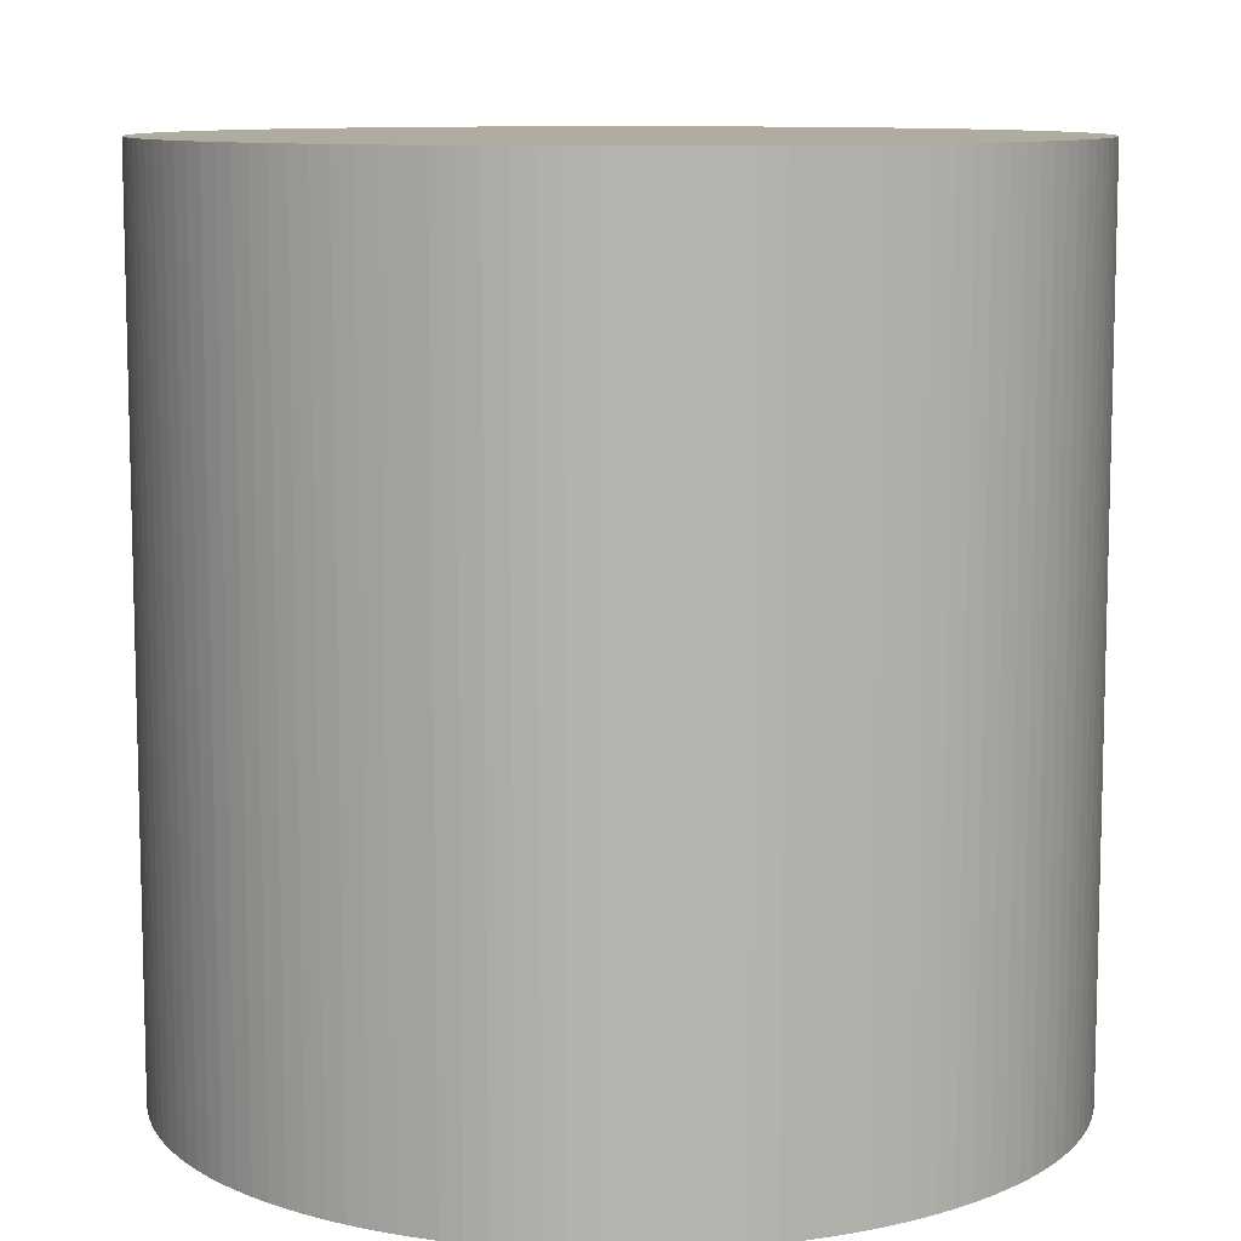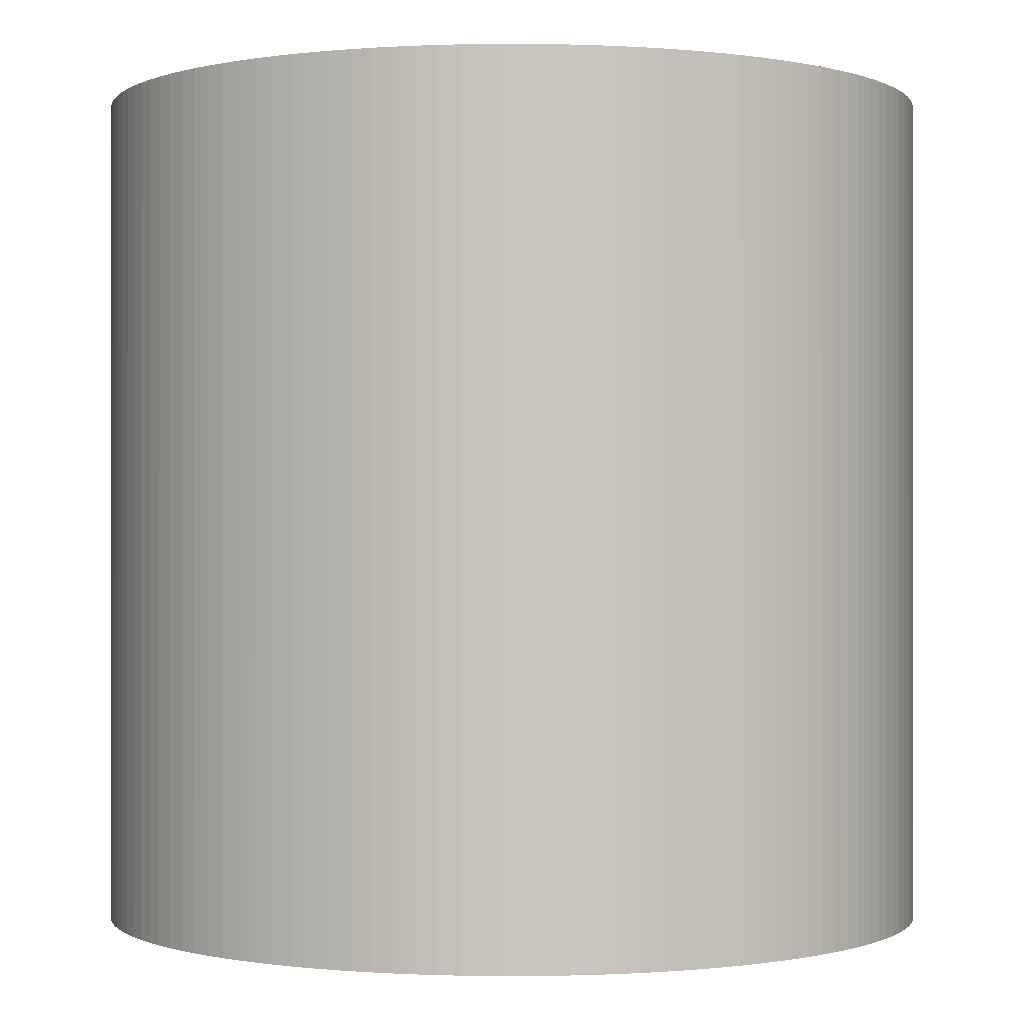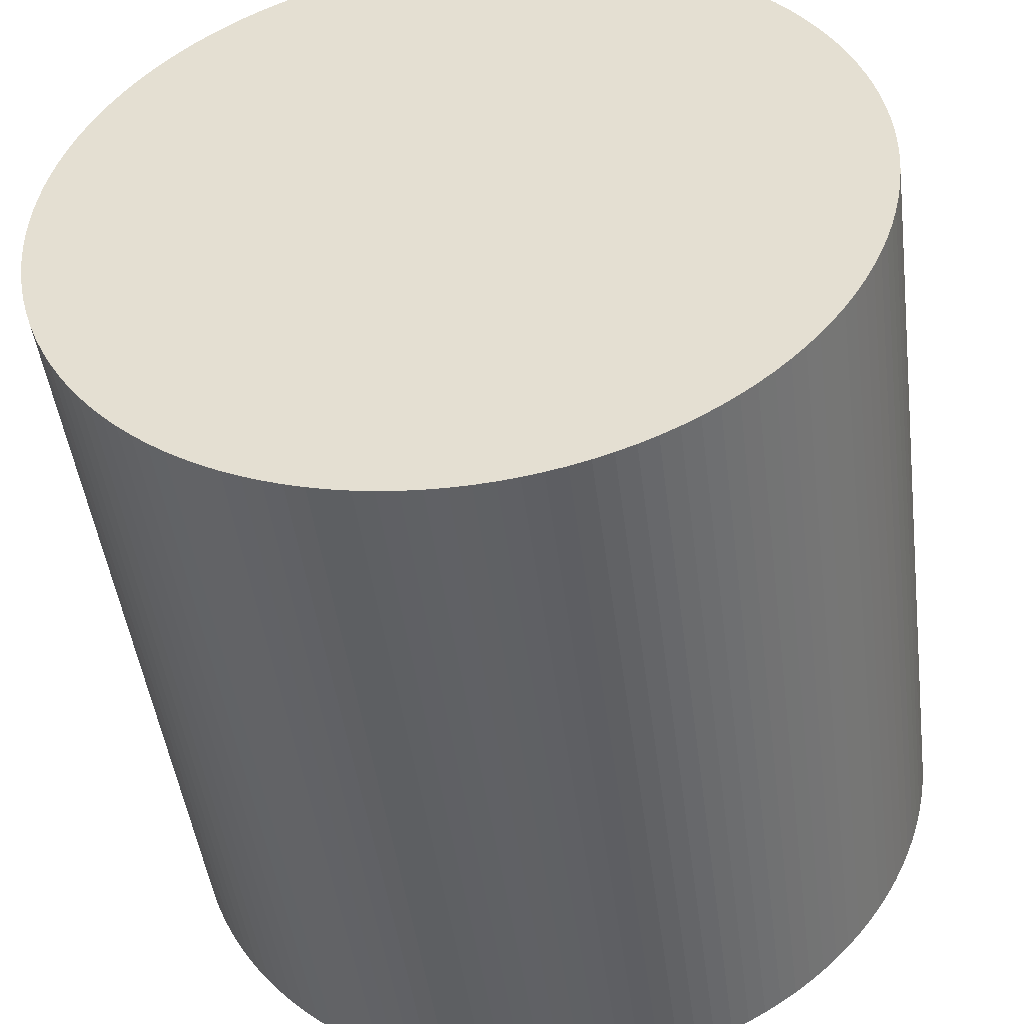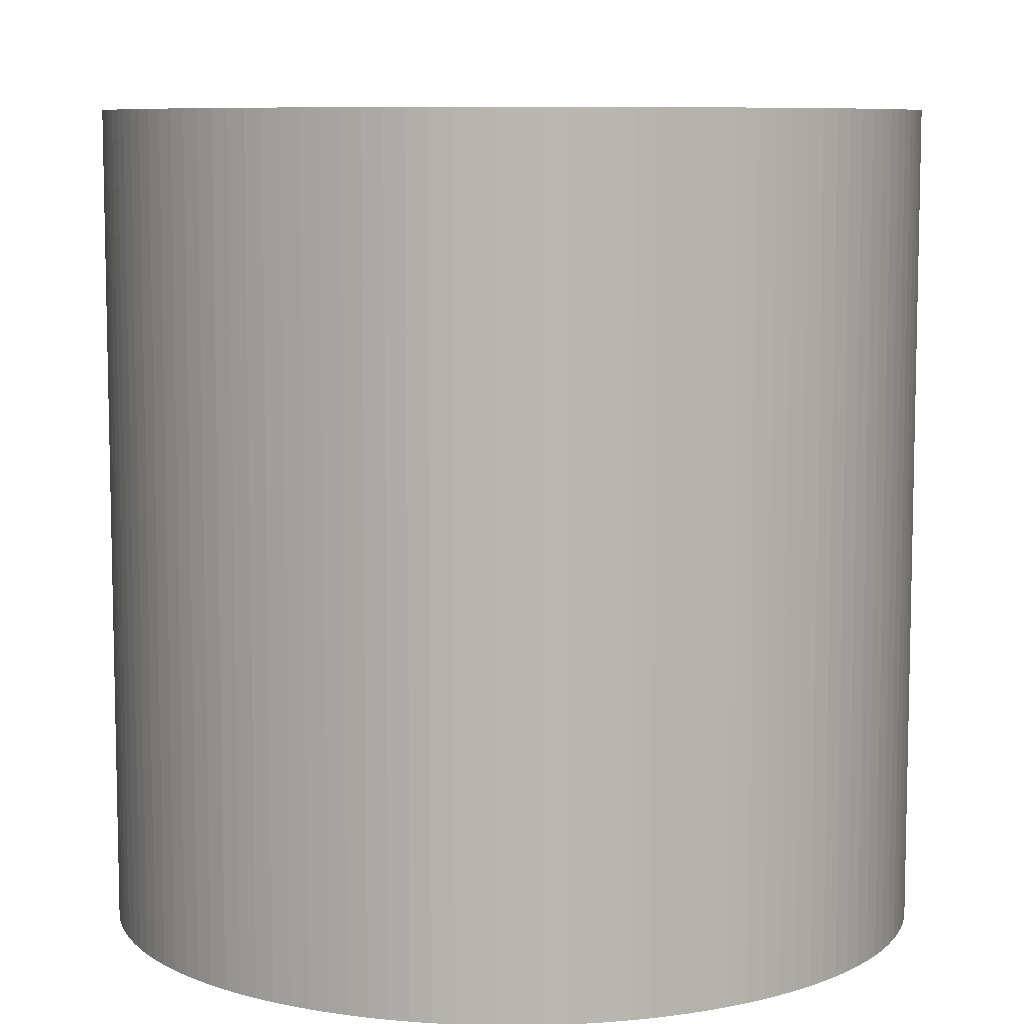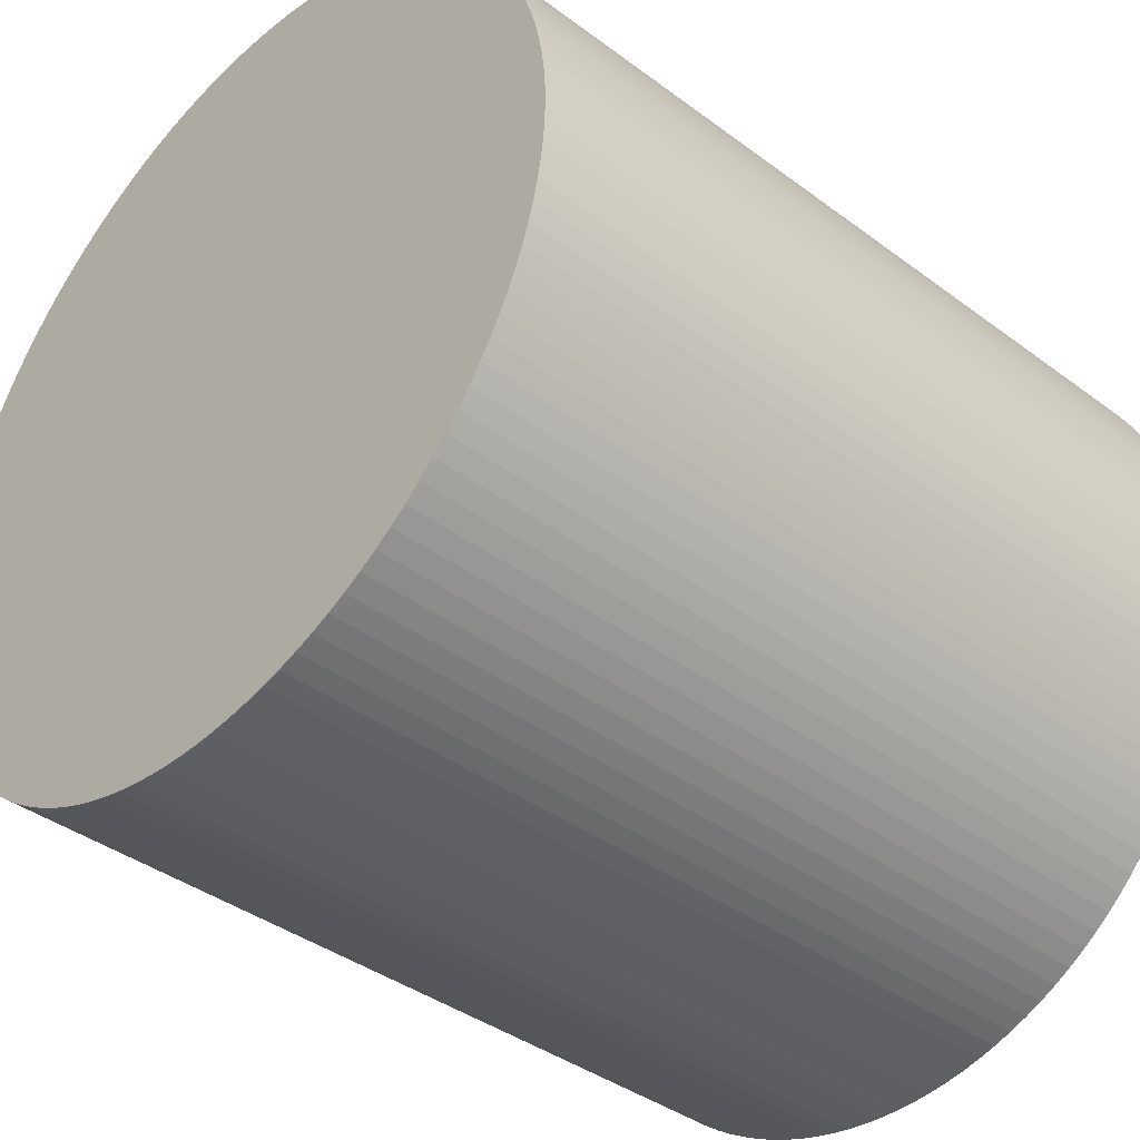
<metadata>
{"format":"obj","ext":"obj","renderer":"f3d","projection":"perspective","resolution":1024,"background":"white","views":[{"elev":9.7,"azim":-118.2,"up":"+Y"},{"elev":-0.3,"azim":23.3,"up":"+Y"},{"elev":-47.2,"azim":-172.6,"up":"+Z"},{"elev":8.1,"azim":128.3,"up":"+Y"},{"elev":-38.9,"azim":-133.1,"up":"+Z"}]}
</metadata>
<code>
o Cylinder_Cylinder.001
v 0 -1 -1
v 0 1 -1
v 0.04907 -1 -0.9988
v 0.04907 1 -0.9988
v 0.09802 -1 -0.9952
v 0.09802 1 -0.9952
v 0.1467 -1 -0.9892
v 0.1467 1 -0.9892
v 0.1951 -1 -0.9808
v 0.1951 1 -0.9808
v 0.243 -1 -0.97
v 0.243 1 -0.97
v 0.2903 -1 -0.9569
v 0.2903 1 -0.9569
v 0.3369 -1 -0.9415
v 0.3369 1 -0.9415
v 0.3827 -1 -0.9239
v 0.3827 1 -0.9239
v 0.4276 -1 -0.904
v 0.4276 1 -0.904
v 0.4714 -1 -0.8819
v 0.4714 1 -0.8819
v 0.5141 -1 -0.8577
v 0.5141 1 -0.8577
v 0.5556 -1 -0.8315
v 0.5556 1 -0.8315
v 0.5957 -1 -0.8032
v 0.5957 1 -0.8032
v 0.6344 -1 -0.773
v 0.6344 1 -0.773
v 0.6716 -1 -0.741
v 0.6716 1 -0.741
v 0.7071 -1 -0.7071
v 0.7071 1 -0.7071
v 0.741 -1 -0.6716
v 0.741 1 -0.6716
v 0.773 -1 -0.6344
v 0.773 1 -0.6344
v 0.8032 -1 -0.5957
v 0.8032 1 -0.5957
v 0.8315 -1 -0.5556
v 0.8315 1 -0.5556
v 0.8577 -1 -0.5141
v 0.8577 1 -0.5141
v 0.8819 -1 -0.4714
v 0.8819 1 -0.4714
v 0.904 -1 -0.4276
v 0.904 1 -0.4276
v 0.9239 -1 -0.3827
v 0.9239 1 -0.3827
v 0.9415 -1 -0.3369
v 0.9415 1 -0.3369
v 0.9569 -1 -0.2903
v 0.9569 1 -0.2903
v 0.97 -1 -0.243
v 0.97 1 -0.243
v 0.9808 -1 -0.1951
v 0.9808 1 -0.1951
v 0.9892 -1 -0.1467
v 0.9892 1 -0.1467
v 0.9952 -1 -0.09802
v 0.9952 1 -0.09802
v 0.9988 -1 -0.04907
v 0.9988 1 -0.04907
v 1 -1 0
v 1 1 0
v 0.9988 -1 0.04907
v 0.9988 1 0.04907
v 0.9952 -1 0.09802
v 0.9952 1 0.09802
v 0.9892 -1 0.1467
v 0.9892 1 0.1467
v 0.9808 -1 0.1951
v 0.9808 1 0.1951
v 0.97 -1 0.243
v 0.97 1 0.243
v 0.9569 -1 0.2903
v 0.9569 1 0.2903
v 0.9415 -1 0.3369
v 0.9415 1 0.3369
v 0.9239 -1 0.3827
v 0.9239 1 0.3827
v 0.904 -1 0.4276
v 0.904 1 0.4276
v 0.8819 -1 0.4714
v 0.8819 1 0.4714
v 0.8577 -1 0.5141
v 0.8577 1 0.5141
v 0.8315 -1 0.5556
v 0.8315 1 0.5556
v 0.8032 -1 0.5957
v 0.8032 1 0.5957
v 0.773 -1 0.6344
v 0.773 1 0.6344
v 0.741 -1 0.6716
v 0.741 1 0.6716
v 0.7071 -1 0.7071
v 0.7071 1 0.7071
v 0.6716 -1 0.741
v 0.6716 1 0.741
v 0.6344 -1 0.773
v 0.6344 1 0.773
v 0.5957 -1 0.8032
v 0.5957 1 0.8032
v 0.5556 -1 0.8315
v 0.5556 1 0.8315
v 0.5141 -1 0.8577
v 0.5141 1 0.8577
v 0.4714 -1 0.8819
v 0.4714 1 0.8819
v 0.4276 -1 0.904
v 0.4276 1 0.904
v 0.3827 -1 0.9239
v 0.3827 1 0.9239
v 0.3369 -1 0.9415
v 0.3369 1 0.9415
v 0.2903 -1 0.9569
v 0.2903 1 0.9569
v 0.243 -1 0.97
v 0.243 1 0.97
v 0.1951 -1 0.9808
v 0.1951 1 0.9808
v 0.1467 -1 0.9892
v 0.1467 1 0.9892
v 0.09802 -1 0.9952
v 0.09802 1 0.9952
v 0.04907 -1 0.9988
v 0.04907 1 0.9988
v 2e-06 -1 1
v 2e-06 1 1
v -0.04907 -1 0.9988
v -0.04907 1 0.9988
v -0.09802 -1 0.9952
v -0.09802 1 0.9952
v -0.1467 -1 0.9892
v -0.1467 1 0.9892
v -0.1951 -1 0.9808
v -0.1951 1 0.9808
v -0.243 -1 0.97
v -0.243 1 0.97
v -0.2903 -1 0.9569
v -0.2903 1 0.9569
v -0.3369 -1 0.9415
v -0.3369 1 0.9415
v -0.3827 -1 0.9239
v -0.3827 1 0.9239
v -0.4276 -1 0.904
v -0.4276 1 0.904
v -0.4714 -1 0.8819
v -0.4714 1 0.8819
v -0.5141 -1 0.8577
v -0.5141 1 0.8577
v -0.5556 -1 0.8315
v -0.5556 1 0.8315
v -0.5957 -1 0.8032
v -0.5957 1 0.8032
v -0.6344 -1 0.773
v -0.6344 1 0.773
v -0.6716 -1 0.741
v -0.6716 1 0.741
v -0.7071 -1 0.7071
v -0.7071 1 0.7071
v -0.7409 -1 0.6716
v -0.7409 1 0.6716
v -0.773 -1 0.6344
v -0.773 1 0.6344
v -0.8032 -1 0.5957
v -0.8032 1 0.5957
v -0.8315 -1 0.5556
v -0.8315 1 0.5556
v -0.8577 -1 0.5141
v -0.8577 1 0.5141
v -0.8819 -1 0.4714
v -0.8819 1 0.4714
v -0.904 -1 0.4276
v -0.904 1 0.4276
v -0.9239 -1 0.3827
v -0.9239 1 0.3827
v -0.9415 -1 0.3369
v -0.9415 1 0.3369
v -0.9569 -1 0.2903
v -0.9569 1 0.2903
v -0.97 -1 0.243
v -0.97 1 0.243
v -0.9808 -1 0.1951
v -0.9808 1 0.1951
v -0.9892 -1 0.1467
v -0.9892 1 0.1467
v -0.9952 -1 0.09802
v -0.9952 1 0.09802
v -0.9988 -1 0.04907
v -0.9988 1 0.04907
v -1 -1 1e-06
v -1 1 1e-06
v -0.9988 -1 -0.04907
v -0.9988 1 -0.04907
v -0.9952 -1 -0.09802
v -0.9952 1 -0.09802
v -0.9892 -1 -0.1467
v -0.9892 1 -0.1467
v -0.9808 -1 -0.1951
v -0.9808 1 -0.1951
v -0.97 -1 -0.243
v -0.97 1 -0.243
v -0.9569 -1 -0.2903
v -0.9569 1 -0.2903
v -0.9415 -1 -0.3369
v -0.9415 1 -0.3369
v -0.9239 -1 -0.3827
v -0.9239 1 -0.3827
v -0.904 -1 -0.4276
v -0.904 1 -0.4276
v -0.8819 -1 -0.4714
v -0.8819 1 -0.4714
v -0.8577 -1 -0.5141
v -0.8577 1 -0.5141
v -0.8315 -1 -0.5556
v -0.8315 1 -0.5556
v -0.8032 -1 -0.5957
v -0.8032 1 -0.5957
v -0.773 -1 -0.6344
v -0.773 1 -0.6344
v -0.741 -1 -0.6716
v -0.741 1 -0.6716
v -0.7071 -1 -0.7071
v -0.7071 1 -0.7071
v -0.6716 -1 -0.741
v -0.6716 1 -0.741
v -0.6344 -1 -0.773
v -0.6344 1 -0.773
v -0.5957 -1 -0.8032
v -0.5957 1 -0.8032
v -0.5556 -1 -0.8315
v -0.5556 1 -0.8315
v -0.5141 -1 -0.8577
v -0.5141 1 -0.8577
v -0.4714 -1 -0.8819
v -0.4714 1 -0.8819
v -0.4276 -1 -0.904
v -0.4276 1 -0.904
v -0.3827 -1 -0.9239
v -0.3827 1 -0.9239
v -0.3369 -1 -0.9415
v -0.3369 1 -0.9415
v -0.2903 -1 -0.9569
v -0.2903 1 -0.9569
v -0.243 -1 -0.97
v -0.243 1 -0.97
v -0.1951 -1 -0.9808
v -0.1951 1 -0.9808
v -0.1467 -1 -0.9892
v -0.1467 1 -0.9892
v -0.09801 -1 -0.9952
v -0.09801 1 -0.9952
v -0.04906 -1 -0.9988
v -0.04906 1 -0.9988
f 2 3 1
f 4 5 3
f 6 7 5
f 8 9 7
f 10 11 9
f 12 13 11
f 14 15 13
f 16 17 15
f 18 19 17
f 20 21 19
f 22 23 21
f 24 25 23
f 26 27 25
f 28 29 27
f 30 31 29
f 32 33 31
f 34 35 33
f 36 37 35
f 38 39 37
f 40 41 39
f 42 43 41
f 44 45 43
f 46 47 45
f 48 49 47
f 50 51 49
f 52 53 51
f 54 55 53
f 56 57 55
f 58 59 57
f 60 61 59
f 62 63 61
f 64 65 63
f 66 67 65
f 68 69 67
f 70 71 69
f 72 73 71
f 74 75 73
f 76 77 75
f 78 79 77
f 80 81 79
f 82 83 81
f 84 85 83
f 86 87 85
f 88 89 87
f 90 91 89
f 92 93 91
f 94 95 93
f 96 97 95
f 98 99 97
f 100 101 99
f 102 103 101
f 104 105 103
f 106 107 105
f 108 109 107
f 110 111 109
f 112 113 111
f 114 115 113
f 116 117 115
f 118 119 117
f 120 121 119
f 122 123 121
f 124 125 123
f 126 127 125
f 128 129 127
f 130 131 129
f 132 133 131
f 134 135 133
f 136 137 135
f 138 139 137
f 140 141 139
f 142 143 141
f 144 145 143
f 146 147 145
f 148 149 147
f 150 151 149
f 152 153 151
f 154 155 153
f 156 157 155
f 158 159 157
f 160 161 159
f 162 163 161
f 164 165 163
f 166 167 165
f 168 169 167
f 170 171 169
f 172 173 171
f 174 175 173
f 176 177 175
f 178 179 177
f 180 181 179
f 182 183 181
f 184 185 183
f 186 187 185
f 188 189 187
f 190 191 189
f 192 193 191
f 194 195 193
f 196 197 195
f 198 199 197
f 200 201 199
f 202 203 201
f 204 205 203
f 206 207 205
f 208 209 207
f 210 211 209
f 212 213 211
f 214 215 213
f 216 217 215
f 218 219 217
f 220 221 219
f 222 223 221
f 224 225 223
f 226 227 225
f 228 229 227
f 230 231 229
f 232 233 231
f 234 235 233
f 236 237 235
f 238 239 237
f 240 241 239
f 242 243 241
f 244 245 243
f 246 247 245
f 248 249 247
f 250 251 249
f 252 253 251
f 134 38 6
f 254 255 253
f 256 1 255
f 127 191 255
f 2 4 3
f 4 6 5
f 6 8 7
f 8 10 9
f 10 12 11
f 12 14 13
f 14 16 15
f 16 18 17
f 18 20 19
f 20 22 21
f 22 24 23
f 24 26 25
f 26 28 27
f 28 30 29
f 30 32 31
f 32 34 33
f 34 36 35
f 36 38 37
f 38 40 39
f 40 42 41
f 42 44 43
f 44 46 45
f 46 48 47
f 48 50 49
f 50 52 51
f 52 54 53
f 54 56 55
f 56 58 57
f 58 60 59
f 60 62 61
f 62 64 63
f 64 66 65
f 66 68 67
f 68 70 69
f 70 72 71
f 72 74 73
f 74 76 75
f 76 78 77
f 78 80 79
f 80 82 81
f 82 84 83
f 84 86 85
f 86 88 87
f 88 90 89
f 90 92 91
f 92 94 93
f 94 96 95
f 96 98 97
f 98 100 99
f 100 102 101
f 102 104 103
f 104 106 105
f 106 108 107
f 108 110 109
f 110 112 111
f 112 114 113
f 114 116 115
f 116 118 117
f 118 120 119
f 120 122 121
f 122 124 123
f 124 126 125
f 126 128 127
f 128 130 129
f 130 132 131
f 132 134 133
f 134 136 135
f 136 138 137
f 138 140 139
f 140 142 141
f 142 144 143
f 144 146 145
f 146 148 147
f 148 150 149
f 150 152 151
f 152 154 153
f 154 156 155
f 156 158 157
f 158 160 159
f 160 162 161
f 162 164 163
f 164 166 165
f 166 168 167
f 168 170 169
f 170 172 171
f 172 174 173
f 174 176 175
f 176 178 177
f 178 180 179
f 180 182 181
f 182 184 183
f 184 186 185
f 186 188 187
f 188 190 189
f 190 192 191
f 192 194 193
f 194 196 195
f 196 198 197
f 198 200 199
f 200 202 201
f 202 204 203
f 204 206 205
f 206 208 207
f 208 210 209
f 210 212 211
f 212 214 213
f 214 216 215
f 216 218 217
f 218 220 219
f 220 222 221
f 222 224 223
f 224 226 225
f 226 228 227
f 228 230 229
f 230 232 231
f 232 234 233
f 234 236 235
f 236 238 237
f 238 240 239
f 240 242 241
f 242 244 243
f 244 246 245
f 246 248 247
f 248 250 249
f 250 252 251
f 252 254 253
f 6 4 2
f 2 256 6
f 254 252 246
f 250 248 246
f 246 244 242
f 242 240 246
f 238 236 230
f 234 232 230
f 230 228 222
f 226 224 222
f 222 220 218
f 218 216 222
f 214 212 210
f 210 208 206
f 206 204 202
f 202 200 206
f 198 196 190
f 194 192 190
f 190 188 182
f 186 184 182
f 182 180 178
f 178 176 182
f 174 172 170
f 170 168 174
f 166 164 158
f 162 160 158
f 158 156 154
f 154 152 158
f 150 148 146
f 146 144 142
f 142 140 134
f 138 136 134
f 134 132 130
f 130 128 126
f 126 124 122
f 122 120 126
f 118 116 114
f 114 112 118
f 110 108 106
f 106 104 102
f 102 100 98
f 98 96 94
f 94 92 90
f 90 88 86
f 86 84 78
f 82 80 78
f 78 76 74
f 74 72 70
f 70 68 66
f 66 64 70
f 62 60 58
f 58 56 62
f 54 52 50
f 50 48 54
f 46 44 42
f 42 40 46
f 38 36 34
f 34 32 30
f 30 28 22
f 26 24 22
f 22 20 18
f 18 16 22
f 14 12 10
f 10 8 6
f 6 256 254
f 252 250 246
f 246 240 238
f 236 234 230
f 228 226 222
f 222 216 214
f 214 210 198
f 206 200 198
f 196 194 190
f 188 186 182
f 182 176 174
f 174 168 166
f 164 162 158
f 158 152 150
f 150 146 134
f 140 138 134
f 134 130 126
f 126 120 118
f 118 112 110
f 110 106 118
f 102 98 86
f 94 90 86
f 84 82 78
f 78 74 70
f 70 64 62
f 62 56 54
f 54 48 46
f 46 40 38
f 38 34 22
f 28 26 22
f 22 16 14
f 14 10 22
f 6 254 246
f 246 238 230
f 230 222 214
f 210 206 198
f 198 190 182
f 182 174 198
f 166 158 134
f 146 142 134
f 134 126 102
f 118 106 102
f 98 94 86
f 86 78 70
f 70 62 54
f 54 46 38
f 34 30 22
f 22 10 6
f 6 246 230
f 230 214 198
f 198 174 166
f 158 150 134
f 126 118 102
f 102 86 70
f 70 54 38
f 38 22 6
f 6 230 198
f 198 166 134
f 134 102 70
f 70 38 134
f 6 198 134
f 254 256 255
f 256 2 1
f 255 1 3
f 3 5 255
f 7 9 15
f 11 13 15
f 15 17 19
f 19 21 23
f 23 25 31
f 27 29 31
f 31 33 35
f 35 37 39
f 39 41 43
f 43 45 39
f 47 49 51
f 51 53 47
f 55 57 59
f 59 61 63
f 63 65 67
f 67 69 63
f 71 73 75
f 75 77 71
f 79 81 83
f 83 85 87
f 87 89 95
f 91 93 95
f 95 97 103
f 99 101 103
f 103 105 111
f 107 109 111
f 111 113 119
f 115 117 119
f 119 121 123
f 123 125 119
f 127 129 131
f 131 133 127
f 135 137 139
f 139 141 135
f 143 145 151
f 147 149 151
f 151 153 155
f 155 157 159
f 159 161 163
f 163 165 167
f 167 169 175
f 171 173 175
f 175 177 183
f 179 181 183
f 183 185 187
f 187 189 191
f 191 193 195
f 195 197 199
f 199 201 207
f 203 205 207
f 207 209 215
f 211 213 215
f 215 217 219
f 219 221 223
f 223 225 227
f 227 229 223
f 231 233 235
f 235 237 239
f 239 241 243
f 243 245 239
f 247 249 251
f 251 253 255
f 255 5 7
f 9 11 15
f 15 19 23
f 25 27 31
f 31 35 47
f 39 45 47
f 47 53 55
f 55 59 63
f 63 69 71
f 71 77 79
f 79 83 95
f 89 91 95
f 97 99 103
f 105 107 111
f 113 115 119
f 119 125 127
f 127 133 135
f 135 141 143
f 145 147 151
f 151 155 143
f 159 163 167
f 169 171 175
f 177 179 183
f 183 187 175
f 191 195 199
f 201 203 207
f 209 211 215
f 215 219 223
f 223 229 231
f 231 235 223
f 239 245 247
f 247 251 255
f 255 7 15
f 15 23 31
f 35 39 47
f 47 55 31
f 63 71 79
f 83 87 95
f 95 103 111
f 111 119 95
f 127 135 159
f 143 155 159
f 159 167 175
f 175 187 191
f 191 199 207
f 207 215 191
f 223 235 239
f 239 247 223
f 255 15 31
f 31 55 63
f 63 79 95
f 95 119 127
f 135 143 159
f 159 175 127
f 191 215 223
f 223 247 255
f 255 31 63
f 63 95 127
f 127 175 191
f 191 223 255
f 255 63 127

</code>
